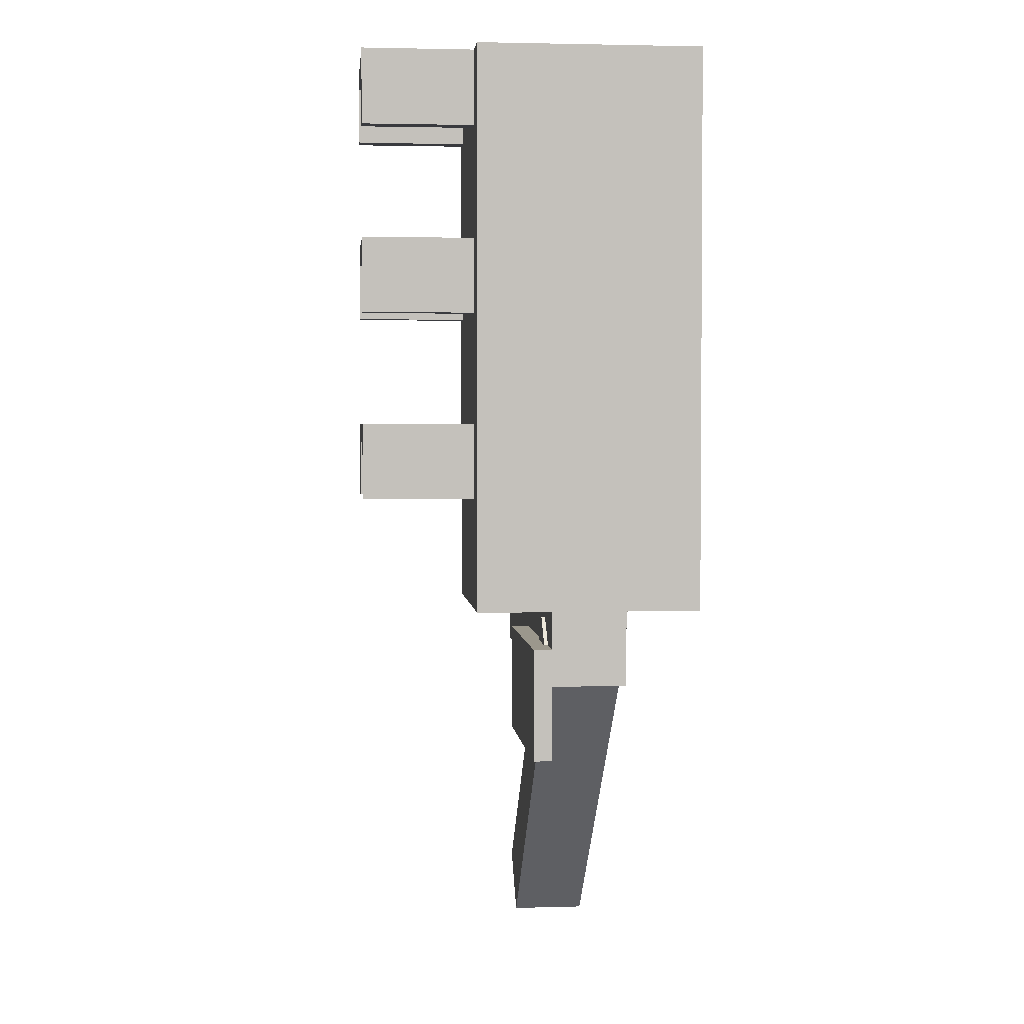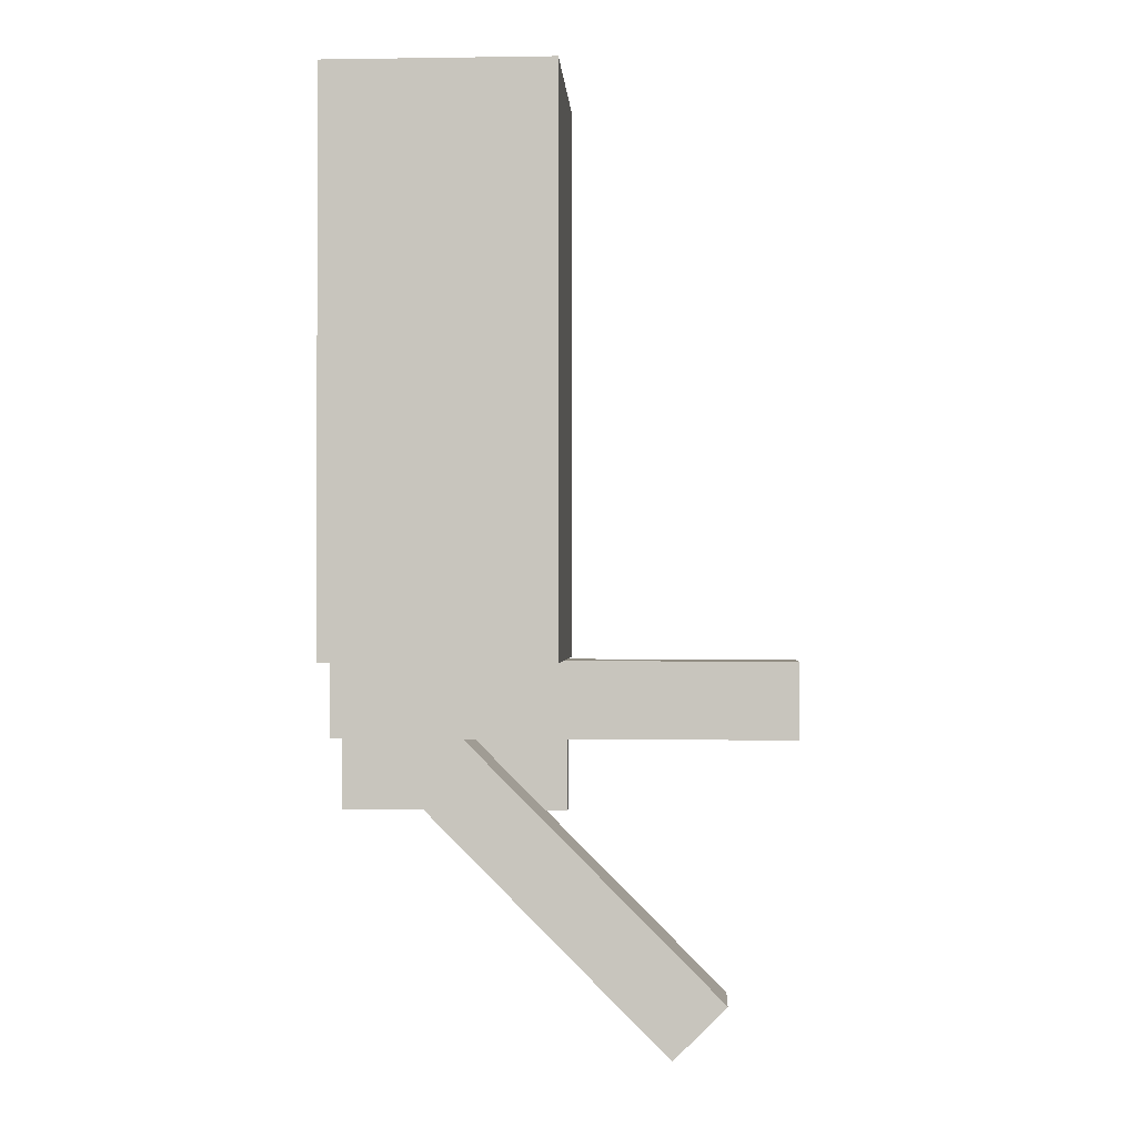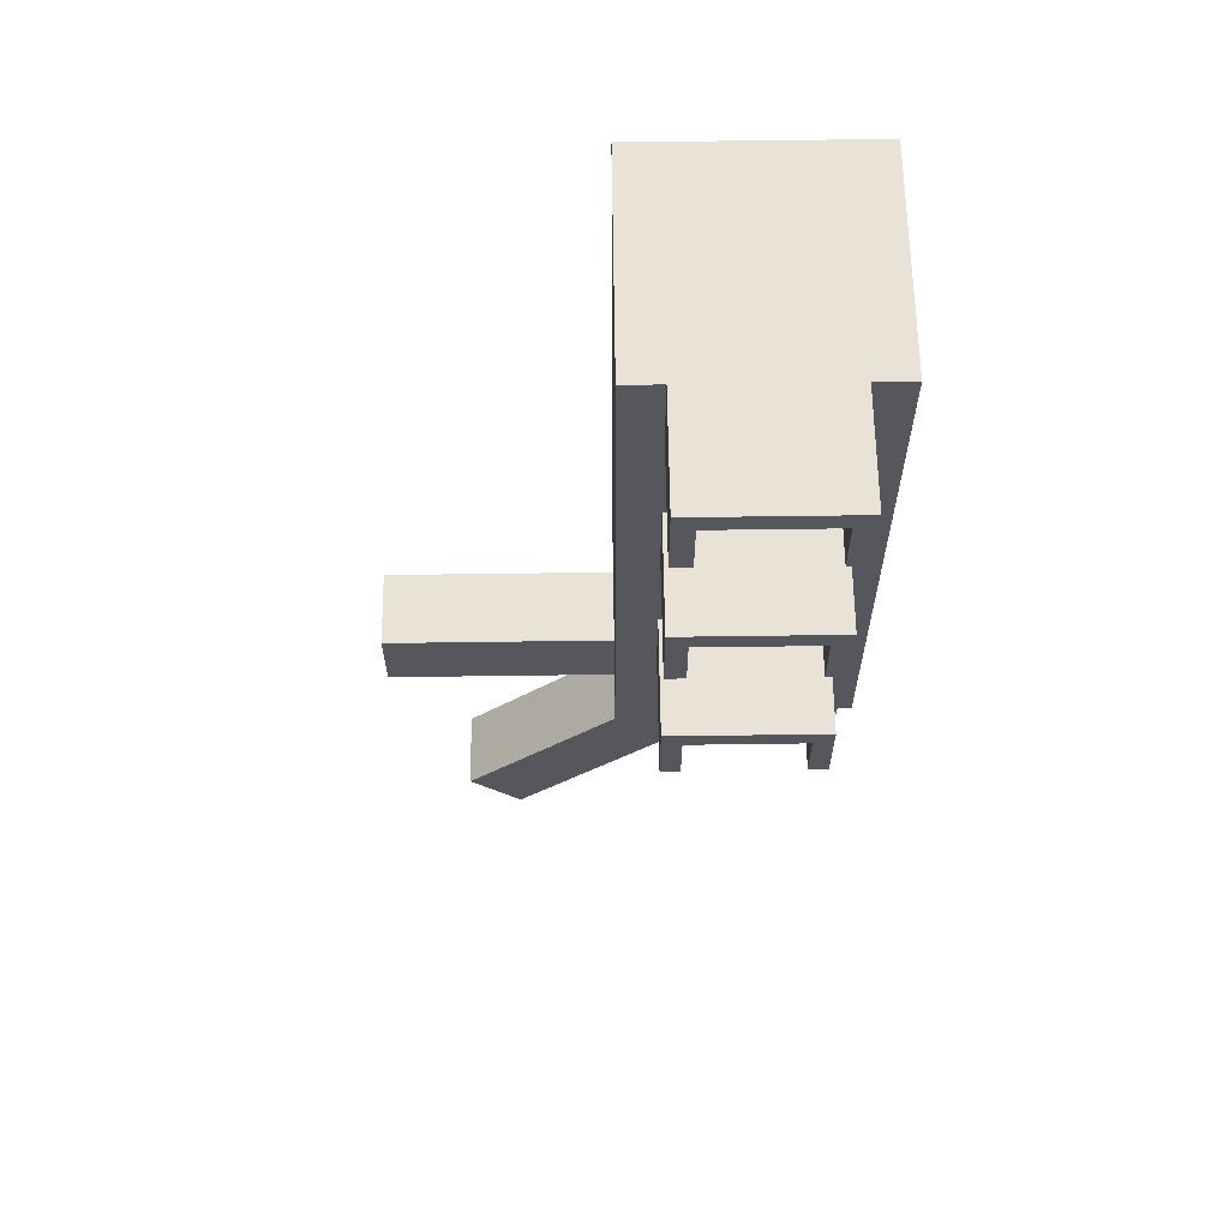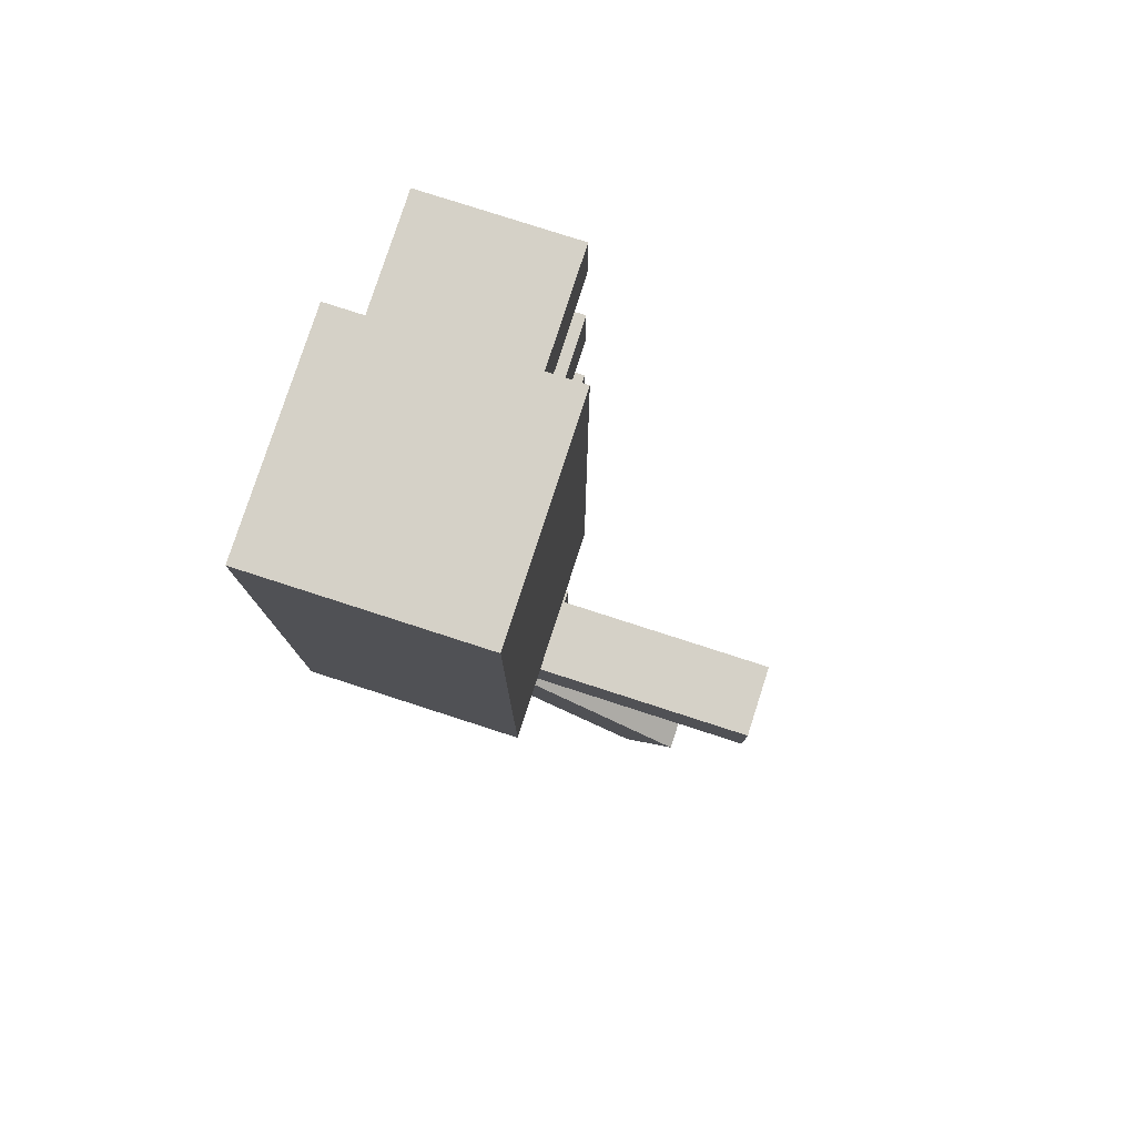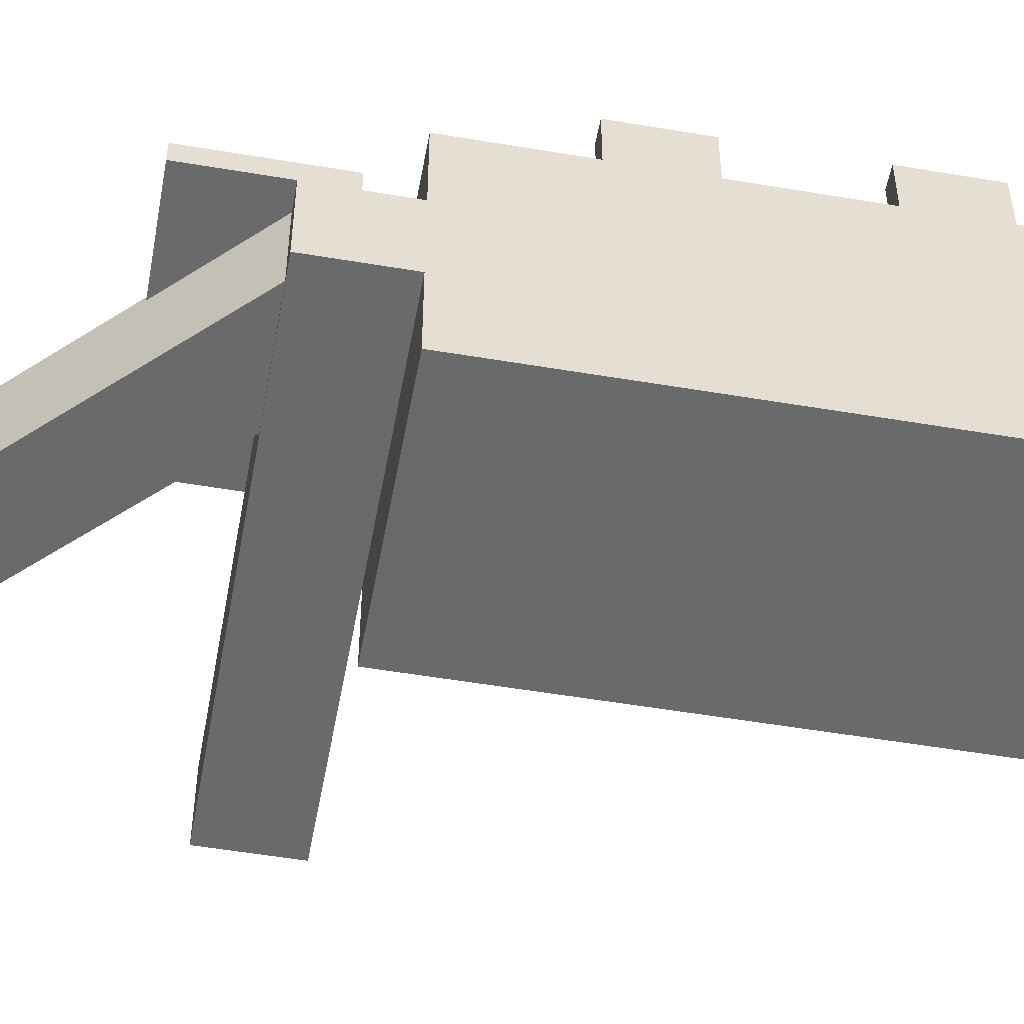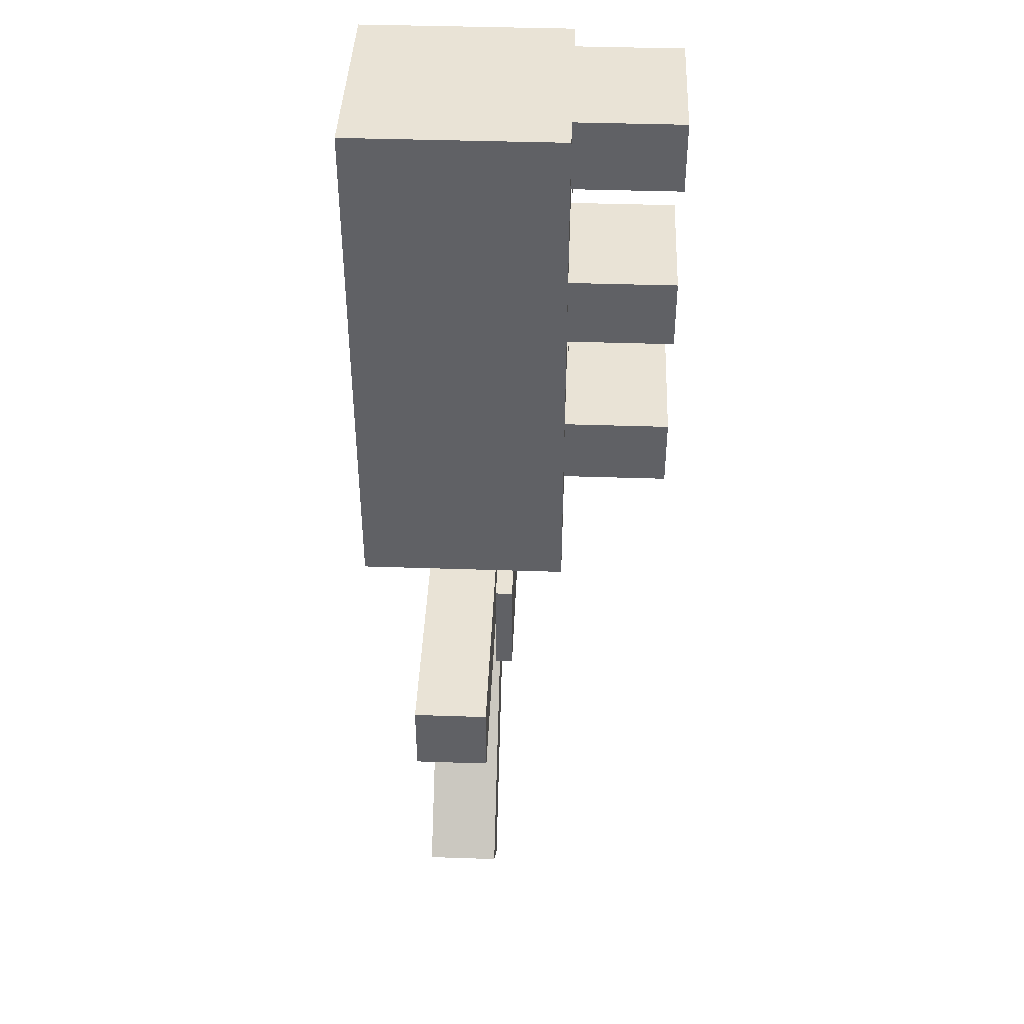
<metadata>
{"format":"obj","ext":"obj","renderer":"f3d","projection":"perspective","resolution":1024,"background":"white","views":[{"elev":2.6,"azim":84.5,"up":"+Y"},{"elev":-0.9,"azim":-176.8,"up":"+Y"},{"elev":62.5,"azim":-0.8,"up":"+Y"},{"elev":78.8,"azim":-162.1,"up":"+Y"},{"elev":-52.9,"azim":79.7,"up":"+Z"},{"elev":42.0,"azim":-87.7,"up":"+Y"}]}
</metadata>
<code>
o cube
v 0.03125 0.8125 0.375
v 0.03125 0.8125 0.1875
v 0.03125 0.6875 0.375
v 0.03125 0.6875 0.1875
v 0 0.8125 0.1875
v 0 0.8125 0.375
v 0 0.6875 0.1875
v 0 0.6875 0.375
f 4 7 5 2
f 3 4 2 1
f 8 3 1 6
f 7 8 6 5
f 6 1 2 5
f 7 4 3 8
o cube
v 0.25 0.8125 0.375
v 0.25 0.8125 0.1875
v 0.25 0.6875 0.375
v 0.25 0.6875 0.1875
v 0.2188 0.8125 0.1875
v 0.2188 0.8125 0.375
v 0.2188 0.6875 0.1875
v 0.2188 0.6875 0.375
f 12 15 13 10
f 11 12 10 9
f 16 11 9 14
f 15 16 14 13
f 14 9 10 13
f 15 12 11 16
o cube
v 0.2188 0.8125 0.375
v 0.2188 0.8125 0.1875
v 0.2188 0.7812 0.375
v 0.2188 0.7812 0.1875
v 0.03125 0.8125 0.1875
v 0.03125 0.8125 0.375
v 0.03125 0.7812 0.1875
v 0.03125 0.7812 0.375
f 20 23 21 18
f 19 20 18 17
f 24 19 17 22
f 23 24 22 21
f 22 17 18 21
f 23 20 19 24
o cube
v 0.03125 1.125 0.375
v 0.03125 1.125 0.1875
v 0.03125 1 0.375
v 0.03125 1 0.1875
v 0 1.125 0.1875
v 0 1.125 0.375
v 0 1 0.1875
v 0 1 0.375
f 28 31 29 26
f 27 28 26 25
f 32 27 25 30
f 31 32 30 29
f 30 25 26 29
f 31 28 27 32
o cube
v 0.25 1.125 0.375
v 0.25 1.125 0.1875
v 0.25 1 0.375
v 0.25 1 0.1875
v 0.2188 1.125 0.1875
v 0.2188 1.125 0.375
v 0.2188 1 0.1875
v 0.2188 1 0.375
f 36 39 37 34
f 35 36 34 33
f 40 35 33 38
f 39 40 38 37
f 38 33 34 37
f 39 36 35 40
o cube
v 0.2188 1.125 0.375
v 0.2188 1.125 0.1875
v 0.2188 1.094 0.375
v 0.2188 1.094 0.1875
v 0.03125 1.125 0.1875
v 0.03125 1.125 0.375
v 0.03125 1.094 0.1875
v 0.03125 1.094 0.375
f 44 47 45 42
f 43 44 42 41
f 48 43 41 46
f 47 48 46 45
f 46 41 42 45
f 47 44 43 48
o cube
v 0.03125 1.438 0.375
v 0.03125 1.438 0.1875
v 0.03125 1.312 0.375
v 0.03125 1.312 0.1875
v 0 1.438 0.1875
v 0 1.438 0.375
v 0 1.312 0.1875
v 0 1.312 0.375
f 52 55 53 50
f 51 52 50 49
f 56 51 49 54
f 55 56 54 53
f 54 49 50 53
f 55 52 51 56
o cube
v 0.25 1.438 0.375
v 0.25 1.438 0.1875
v 0.25 1.312 0.375
v 0.25 1.312 0.1875
v 0.2188 1.438 0.1875
v 0.2188 1.438 0.375
v 0.2188 1.312 0.1875
v 0.2188 1.312 0.375
f 60 63 61 58
f 59 60 58 57
f 64 59 57 62
f 63 64 62 61
f 62 57 58 61
f 63 60 59 64
o cube
v 0.2188 1.438 0.375
v 0.2188 1.438 0.1875
v 0.2188 1.406 0.375
v 0.2188 1.406 0.1875
v 0.03125 1.438 0.1875
v 0.03125 1.438 0.375
v 0.03125 1.406 0.1875
v 0.03125 1.406 0.375
f 68 71 69 66
f 67 68 66 65
f 72 67 65 70
f 71 72 70 69
f 70 65 66 69
f 71 68 67 72
o cube
v 0.2188 0.7812 0.1906
v 0.2188 0.7812 0.1906
v 0.2188 0.5938 0.1906
v 0.2188 0.5938 0.1906
v 0.03125 0.7812 0.1906
v 0.03125 0.7812 0.1906
v 0.03125 0.5938 0.1906
v 0.03125 0.5938 0.1906
f 80 75 73 78
o cube
v 0.2188 1.094 0.1906
v 0.2188 1.094 0.1906
v 0.2188 0.9062 0.1906
v 0.2188 0.9062 0.1906
v 0.03125 1.094 0.1906
v 0.03125 1.094 0.1906
v 0.03125 0.9062 0.1906
v 0.03125 0.9062 0.1906
f 88 83 81 86
o cube
v 0.2188 1.406 0.1906
v 0.2188 1.406 0.1906
v 0.2188 1.219 0.1906
v 0.2188 1.219 0.1906
v 0.03125 1.406 0.1906
v 0.03125 1.406 0.1906
v 0.03125 1.219 0.1906
v 0.03125 1.219 0.1906
f 96 91 89 94
o cube
v 0.3125 1.438 0.1875
v 0.3125 1.438 -0.1875
v 0.3125 0.5 0.1875
v 0.3125 0.5 -0.1875
v -0.0625 1.438 -0.1875
v -0.0625 1.438 0.1875
v -0.0625 0.5 -0.1875
v -0.0625 0.5 0.1875
f 100 103 101 98
f 99 100 98 97
f 104 99 97 102
f 103 104 102 101
f 102 97 98 101
f 103 100 99 104
o cube
v 0.2942 0.3933 0.06875
v 0.2942 0.3933 -0.05625
v -0.2361 -0.137 0.06875
v -0.2361 -0.137 -0.05625
v 0.2058 0.4817 -0.05625
v 0.2058 0.4817 0.06875
v -0.3245 -0.04864 -0.05625
v -0.3245 -0.04864 0.06875
f 108 111 109 106
f 107 108 106 105
f 112 107 105 110
f 111 112 110 109
f 110 105 106 109
f 111 108 107 112
o cube
v 0.3125 0.4375 0.09375
v 0.3125 0.4375 0.0625
v 0.3125 0.25 0.09375
v 0.3125 0.25 0.0625
v -0.0625 0.4375 0.0625
v -0.0625 0.4375 0.09375
v -0.0625 0.25 0.0625
v -0.0625 0.25 0.09375
f 116 119 117 114
f 115 116 114 113
f 120 115 113 118
f 119 120 118 117
f 118 113 114 117
f 119 116 115 120
o cube
v 0.3125 0.5 0.0625
v 0.3125 0.5 -0.0625
v 0.3125 0.375 0.0625
v 0.3125 0.375 -0.0625
v -0.4375 0.5 -0.0625
v -0.4375 0.5 0.0625
v -0.4375 0.375 -0.0625
v -0.4375 0.375 0.0625
f 124 127 125 122
f 123 124 122 121
f 128 123 121 126
f 127 128 126 125
f 126 121 122 125
f 127 124 123 128

</code>
